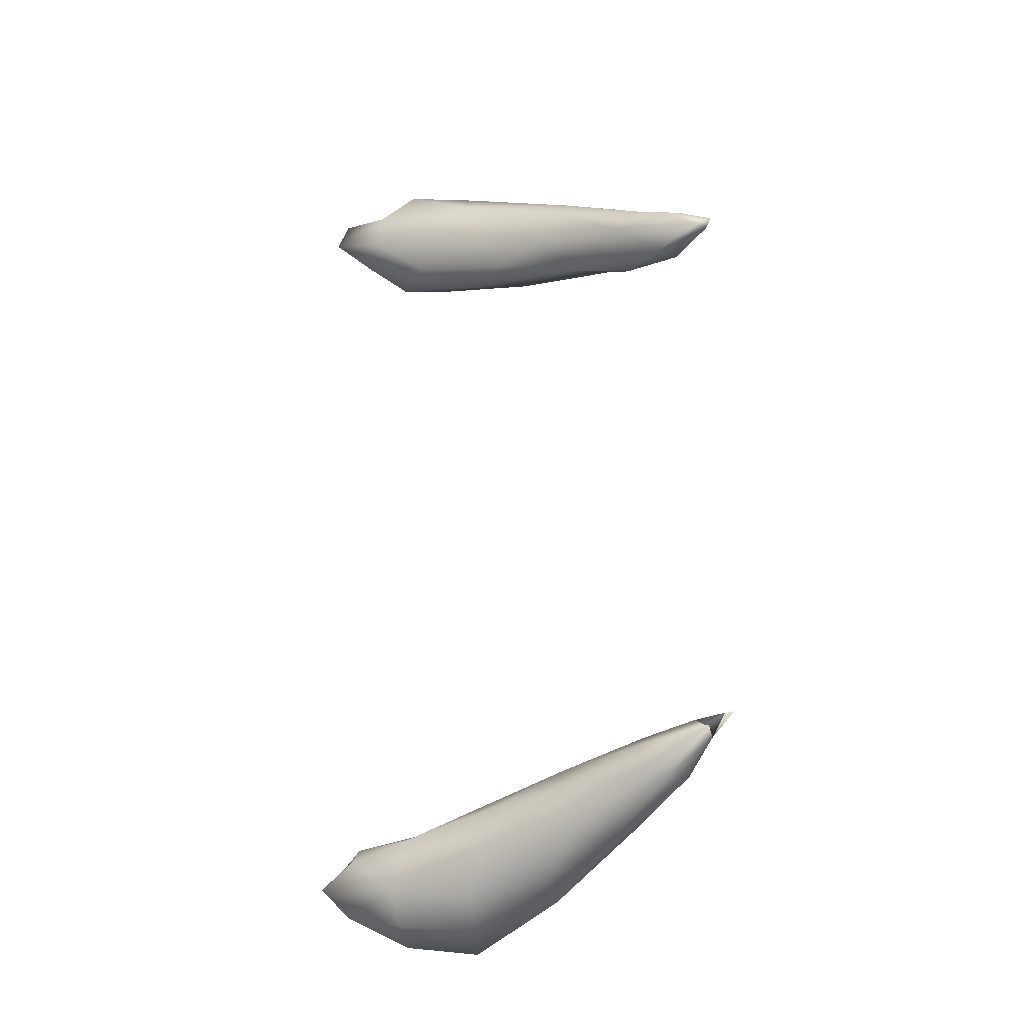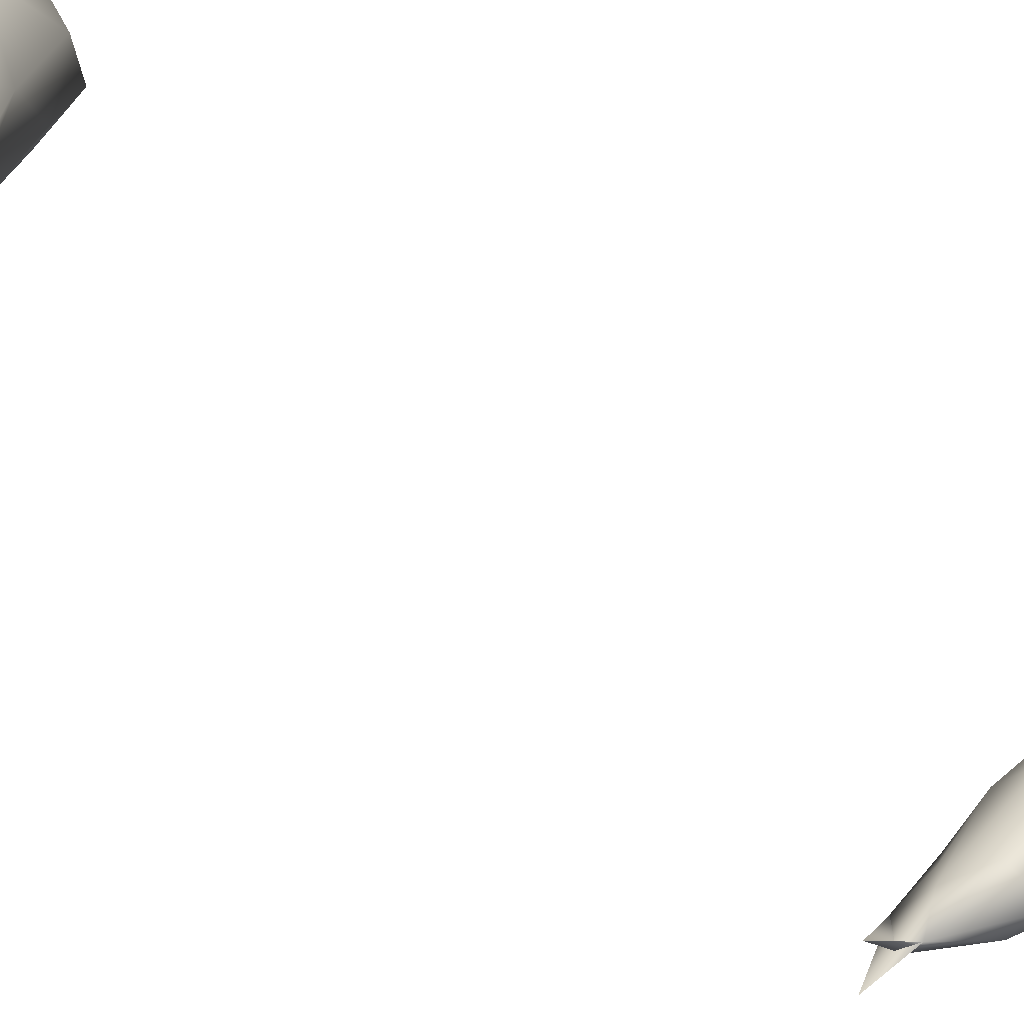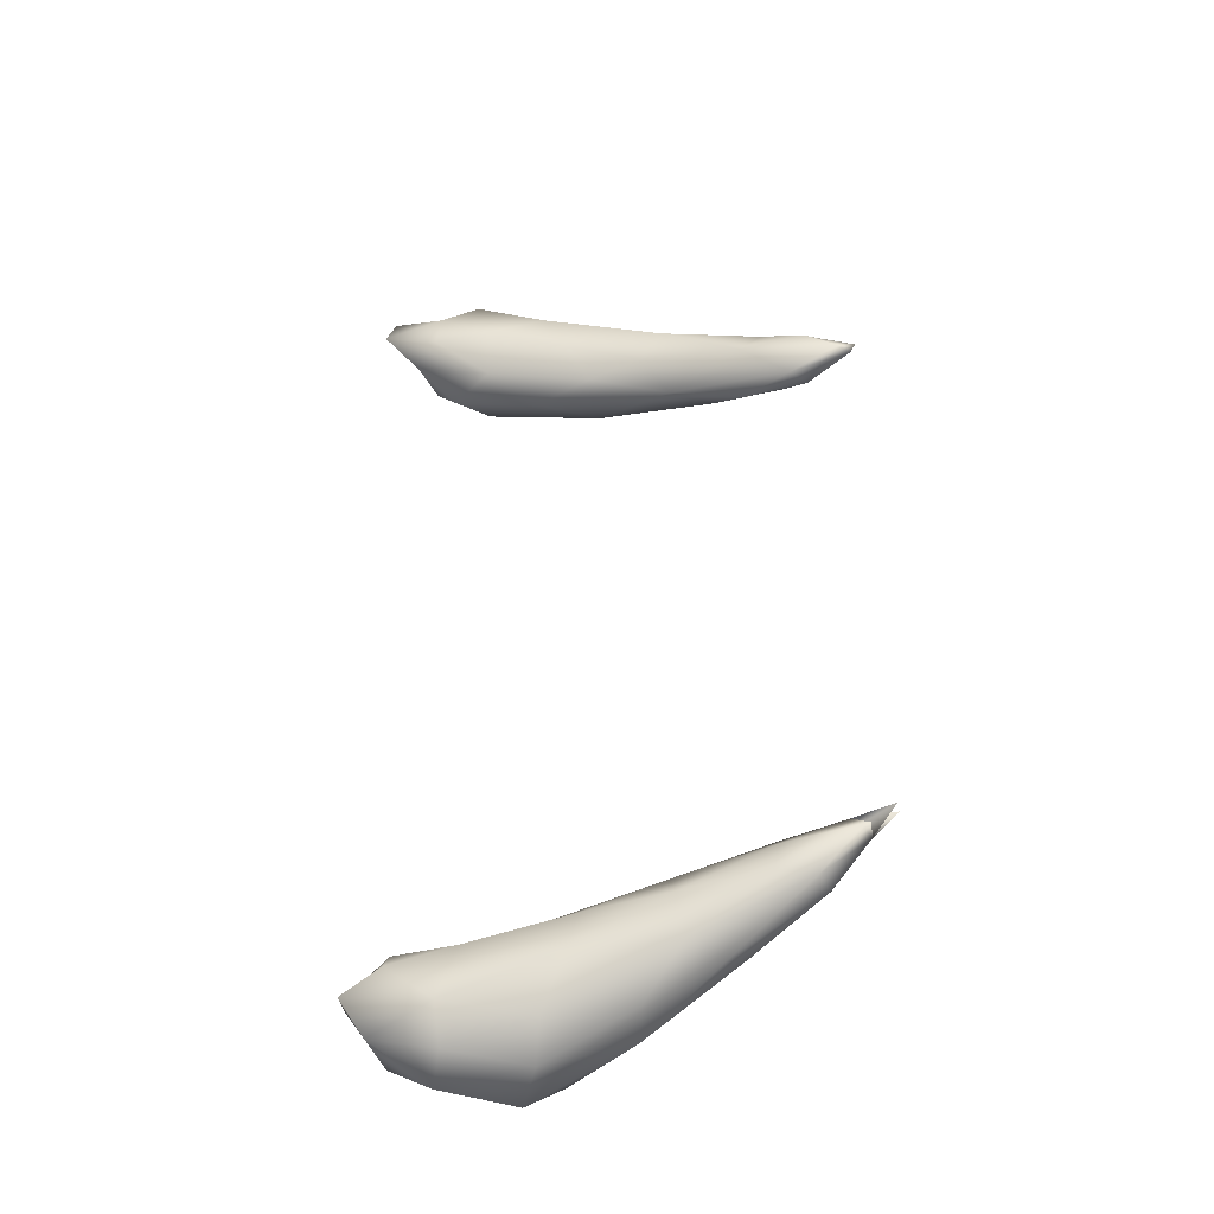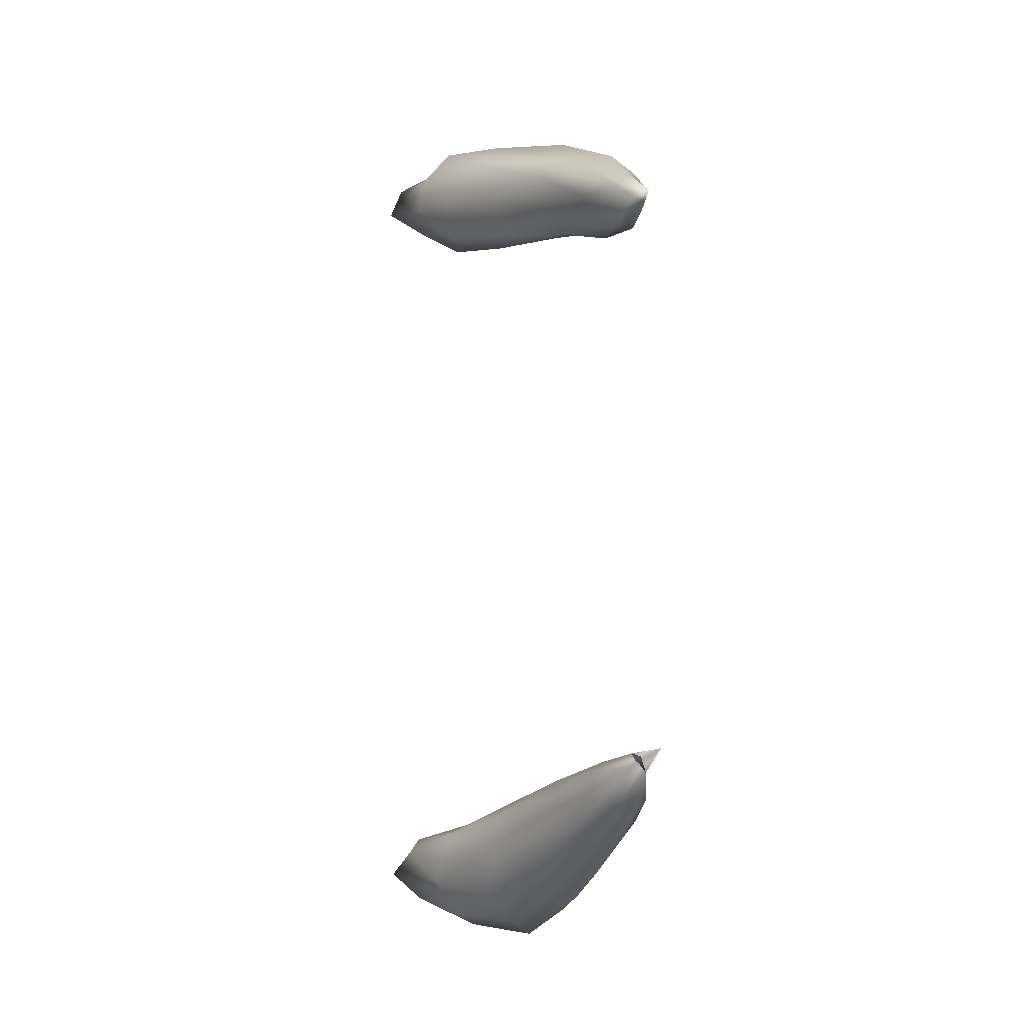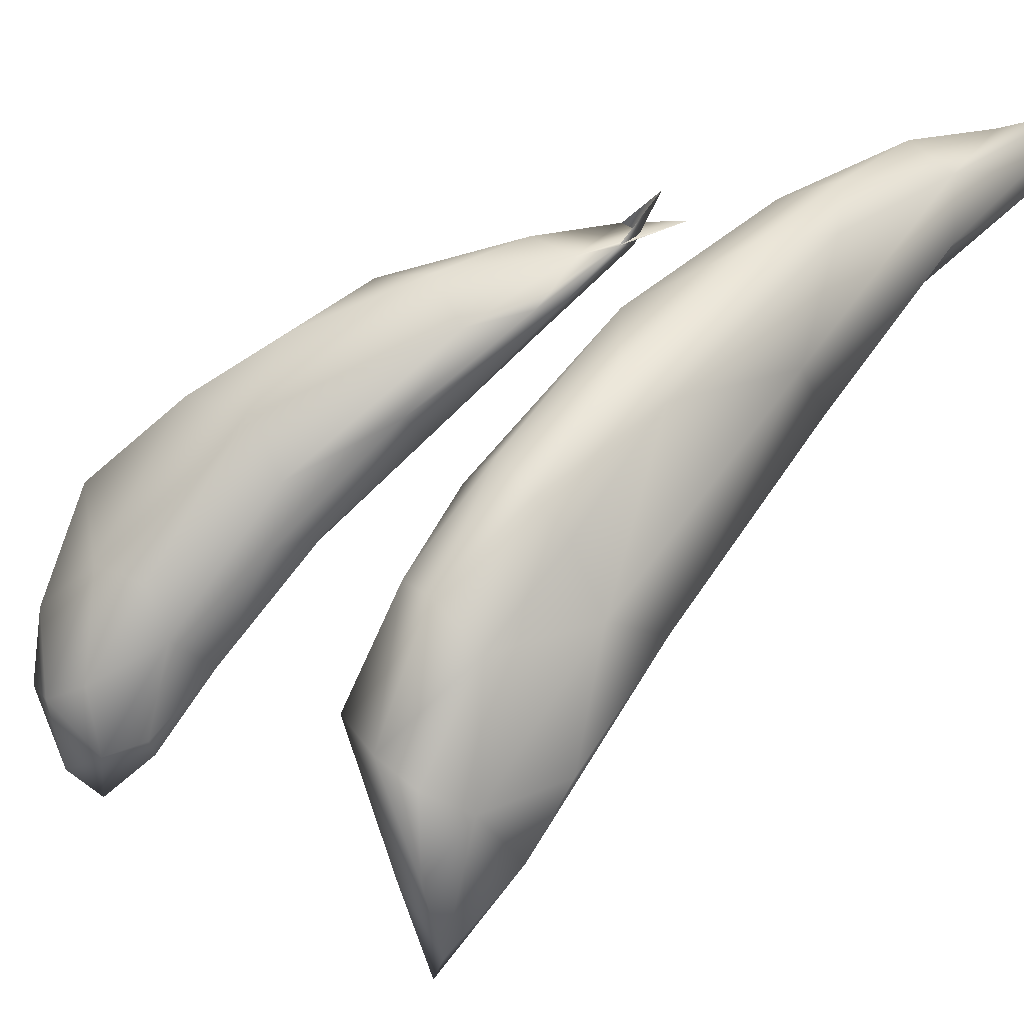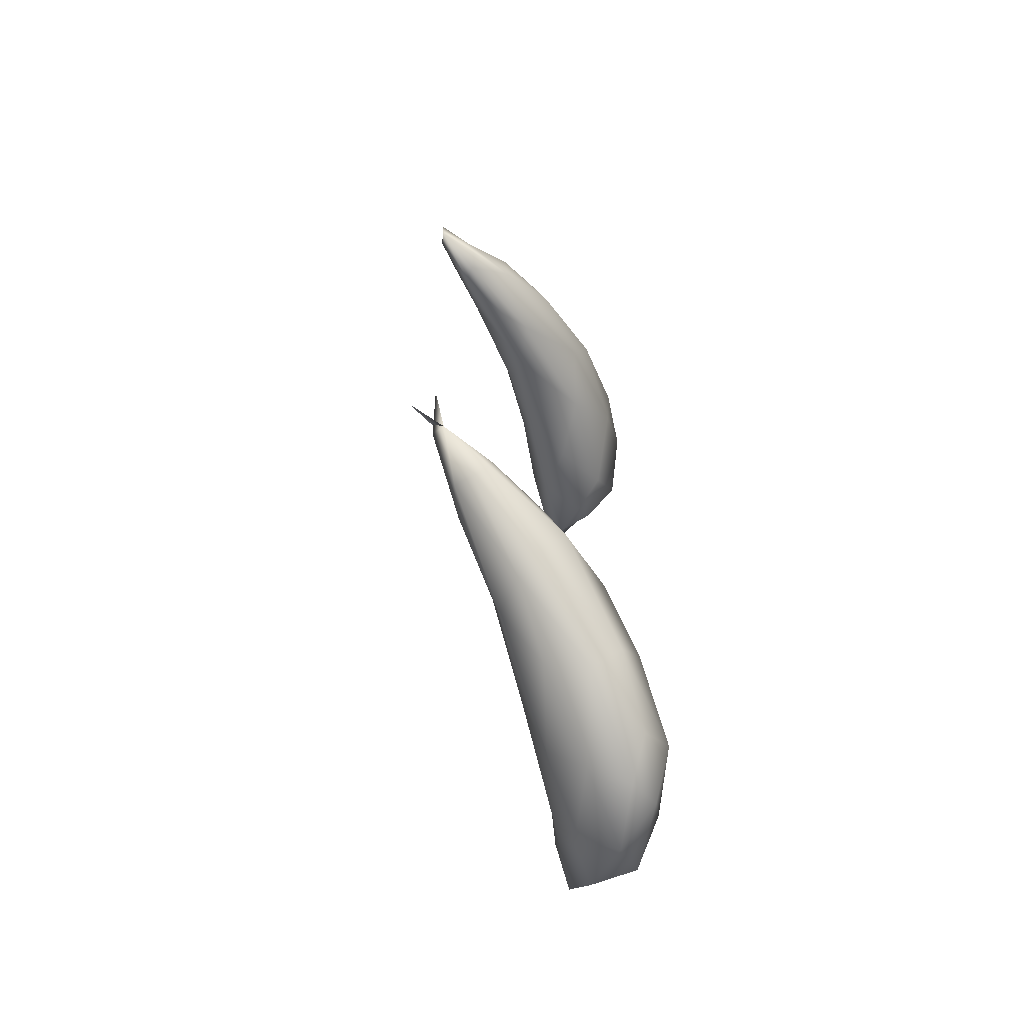
<metadata>
{"format":"obj","ext":"obj","renderer":"f3d","projection":"perspective","resolution":1024,"background":"white","views":[{"elev":-23.7,"azim":76.4,"up":"+Z"},{"elev":69.7,"azim":118.3,"up":"+Y"},{"elev":-41.0,"azim":59.0,"up":"+Z"},{"elev":-9.4,"azim":102.7,"up":"+Z"},{"elev":0.5,"azim":-15.6,"up":"+Y"},{"elev":-65.9,"azim":154.7,"up":"+Z"}]}
</metadata>
<code>
v 7621 5660 5145
v 7667 5648 5164
v 7592 5577 5155
v 7637 5559 5172
v 7554 5545 5184
v 7579 5637 5170
v 7627 5705 5176
v 7705 5740 5197
v 7590 5503 5188
v 7570 5488 5224
v 7704 5630 5195
v 7749 5717 5210
v 7587 5686 5207
v 7598 5468 5220
v 7653 5543 5213
v 7554 5600 5213
v 7806 5729 5256
v 7679 5761 5225
v 7554 5537 5239
v 7735 5639 5254
v 7648 5745 5258
v 7629 5498 5248
v 7667 5559 5271
v 7584 5630 5260
v 7808 5779 5251
v 7774 5827 5291
v 7799 5808 5264
v 7591 5497 5252
v 7902 5822 5308
v 7709 5787 5300
v 7621 5509 5266
v 7576 5547 5271
v 7738 5653 5300
v 7810 5718 5306
v 7890 5842 5303
v 7877 5855 5314
v 7613 5617 5296
v 7683 5734 5309
v 7881 5786 5315
v 7935 5864 5345
v 7631 5578 5285
v 7697 5639 5307
v 7782 5729 5340
v 7942 5849 5352
v 7806 5829 5332
v 7874 5855 5330
v 7702 5686 5319
v 7880 5796 5348
v 7955 5885 5372
v 7820 5790 5353
v 7926 5847 5368
v 7899 5840 5353
v 7869 5803 5360
v 7881 5817 5358
v 7911 5853 5999
v 7908 5830 6008
v 7844 5807 6010
v 7965 5876 6013
v 7961 5861 6022
v 7857 5855 6037
v 7783 5744 6039
v 7800 5796 6033
v 7873 5785 6055
v 7969 5881 6026
v 7924 5870 6038
v 7733 5663 6063
v 7661 5630 6066
v 7678 5709 6069
v 7781 5704 6077
v 7935 5834 6048
v 7711 5774 6091
v 7938 5849 6049
v 7864 5861 6067
v 7657 5564 6089
v 7597 5553 6085
v 7589 5605 6096
v 7727 5634 6111
v 7783 5827 6099
v 7594 5453 6147
v 7597 5499 6116
v 7629 5504 6138
v 7572 5539 6113
v 7549 5579 6151
v 7611 5687 6140
v 7803 5721 6112
v 7884 5809 6079
v 7885 5843 6077
v 7573 5503 6161
v 7671 5553 6143
v 7815 5837 6105
v 7688 5771 6144
v 7754 5802 6145
v 7802 5809 6133
v 7590 5467 6183
v 7630 5510 6180
v 7552 5563 6204
v 7704 5615 6170
v 7779 5742 6145
v 7574 5504 6203
v 7569 5642 6187
v 7614 5701 6193
v 7675 5744 6184
v 7695 5725 6195
v 7645 5552 6211
v 7575 5636 6217
v 7660 5623 6211
v 7599 5535 6209
v 7569 5548 6217
v 7624 5680 6215
v 7600 5609 6216
v 7644 5661 6209
v 7977 5865 5362
f 1 2 3
f 4 3 2
f 3 5 6
f 3 6 1
f 1 6 7
f 2 1 8
f 5 9 10
f 3 9 5
f 4 9 3
f 11 4 2
f 12 11 2
f 6 13 7
f 2 8 12
f 7 8 1
f 9 14 10
f 14 9 15
f 4 15 9
f 4 11 15
f 5 16 6
f 13 6 16
f 17 11 12
f 7 13 18
f 8 7 18
f 19 5 10
f 15 11 20
f 21 18 13
f 15 22 14
f 22 15 23
f 5 19 16
f 15 20 23
f 16 24 13
f 12 25 17
f 12 8 25
f 18 21 26
f 18 27 8
f 27 25 8
f 27 18 26
f 10 28 19
f 28 10 14
f 19 24 16
f 21 13 24
f 11 17 20
f 17 25 29
f 26 21 30
f 22 28 14
f 22 31 28
f 22 23 31
f 32 24 19
f 20 33 23
f 33 20 34
f 17 34 20
f 29 25 35
f 27 35 25
f 27 26 36
f 19 28 32
f 37 24 32
f 24 38 21
f 17 39 34
f 29 39 17
f 40 29 35
f 27 36 35
f 36 40 35
f 41 28 31
f 28 41 32
f 23 41 31
f 23 42 41
f 23 33 42
f 24 37 38
f 34 43 33
f 21 38 30
f 39 29 44
f 29 40 44
f 45 26 30
f 36 26 46
f 26 45 46
f 41 37 32
f 41 47 37
f 42 47 41
f 38 37 47
f 43 42 33
f 39 48 34
f 45 30 38
f 39 44 48
f 44 40 49
f 40 36 46
f 47 42 43
f 50 38 47
f 34 48 43
f 38 50 45
f 51 48 44
f 46 45 52
f 44 49 51
f 40 46 52
f 40 52 112
f 43 50 47
f 53 50 43
f 43 48 53
f 52 45 50
f 53 48 51
f 51 54 53
f 54 50 53
f 52 50 54
f 51 52 54
f 112 52 51
f 55 56 57
f 56 58 59
f 58 56 55
f 58 55 60
f 57 61 62
f 63 61 56
f 56 61 57
f 63 56 59
f 57 62 55
f 60 55 62
f 64 59 58
f 58 60 65
f 64 58 65
f 66 67 61
f 62 61 68
f 69 66 61
f 61 63 69
f 63 59 70
f 60 62 71
f 72 70 59
f 72 59 64
f 60 73 65
f 74 75 67
f 74 67 66
f 67 75 76
f 76 68 67
f 77 66 69
f 67 68 61
f 68 71 62
f 60 71 78
f 60 78 73
f 79 80 81
f 81 80 74
f 74 80 75
f 80 82 75
f 83 76 82
f 75 82 76
f 66 77 74
f 76 84 68
f 69 63 85
f 68 84 71
f 70 86 63
f 70 72 86
f 72 64 87
f 73 87 65
f 87 64 65
f 79 88 80
f 77 89 74
f 85 77 69
f 72 87 86
f 73 78 90
f 87 73 90
f 82 80 88
f 81 74 89
f 76 83 84
f 85 63 86
f 71 84 91
f 71 91 78
f 92 93 90
f 87 90 93
f 90 78 92
f 79 94 88
f 79 81 95
f 81 89 95
f 82 88 83
f 96 83 88
f 97 89 77
f 77 85 97
f 78 91 92
f 87 98 86
f 98 87 93
f 88 94 99
f 79 95 94
f 95 89 97
f 83 100 84
f 97 85 98
f 85 86 98
f 101 91 84
f 92 91 102
f 88 99 96
f 96 100 83
f 100 101 84
f 98 93 103
f 103 92 102
f 93 92 103
f 95 97 104
f 105 101 100
f 97 98 106
f 102 91 101
f 94 95 107
f 94 107 99
f 99 107 108
f 95 104 107
f 99 108 96
f 100 96 105
f 104 97 106
f 101 105 109
f 98 103 106
f 102 109 103
f 109 102 101
f 104 106 107
f 110 108 107
f 108 110 96
f 96 110 105
f 109 105 110
f 106 103 111
f 103 109 111
f 107 106 110
f 106 111 110
f 111 109 110

</code>
